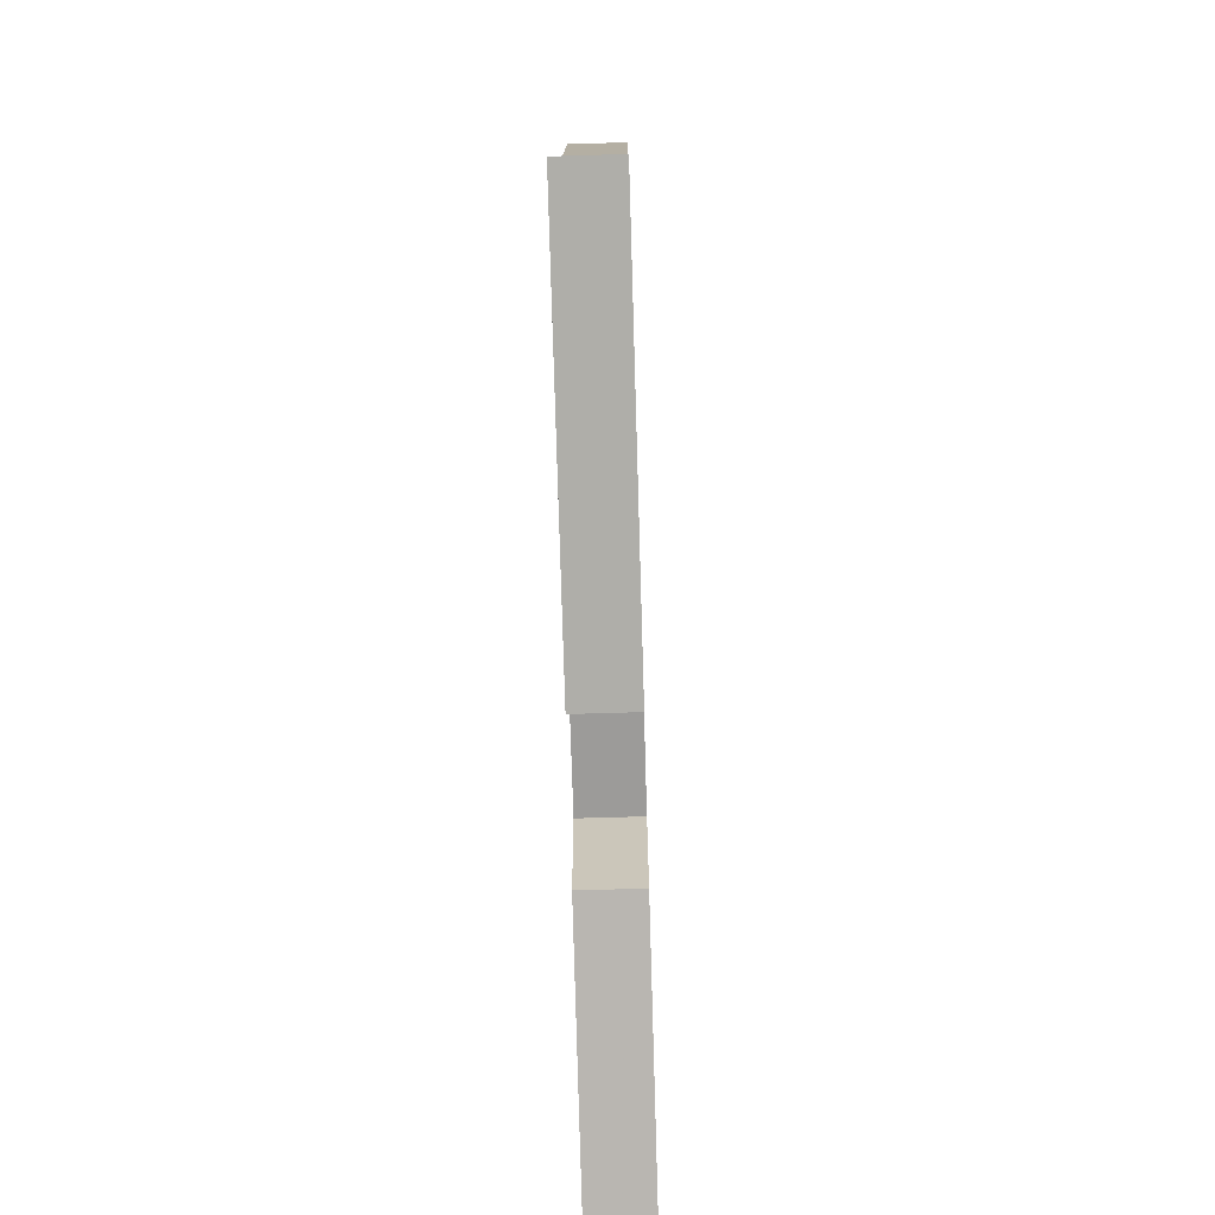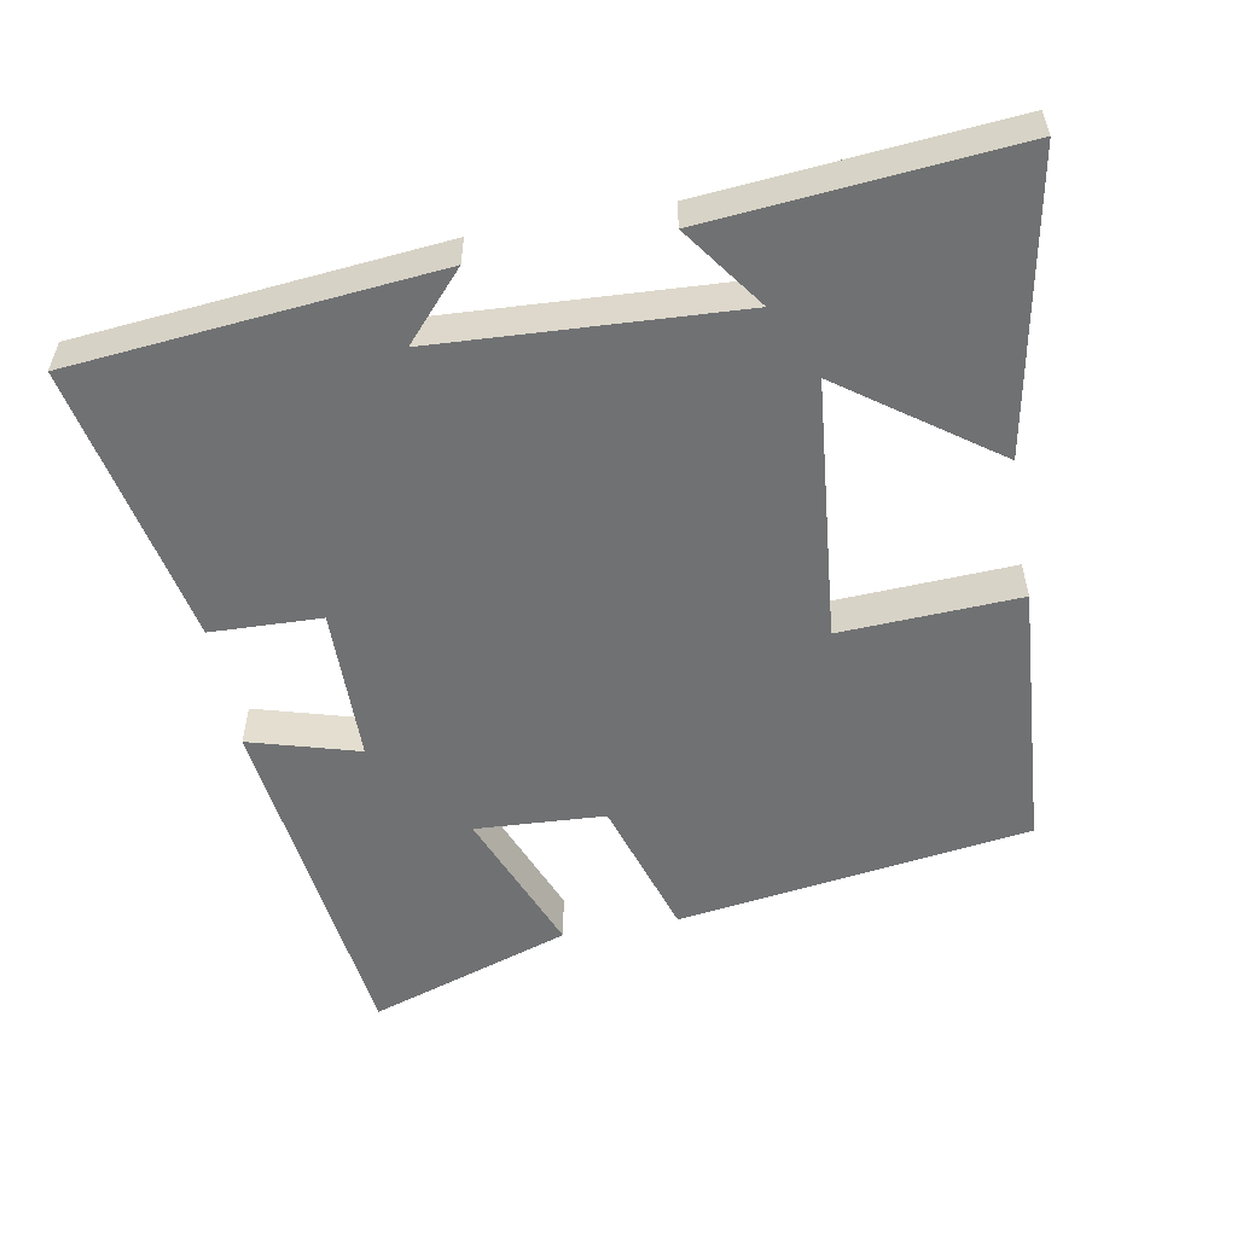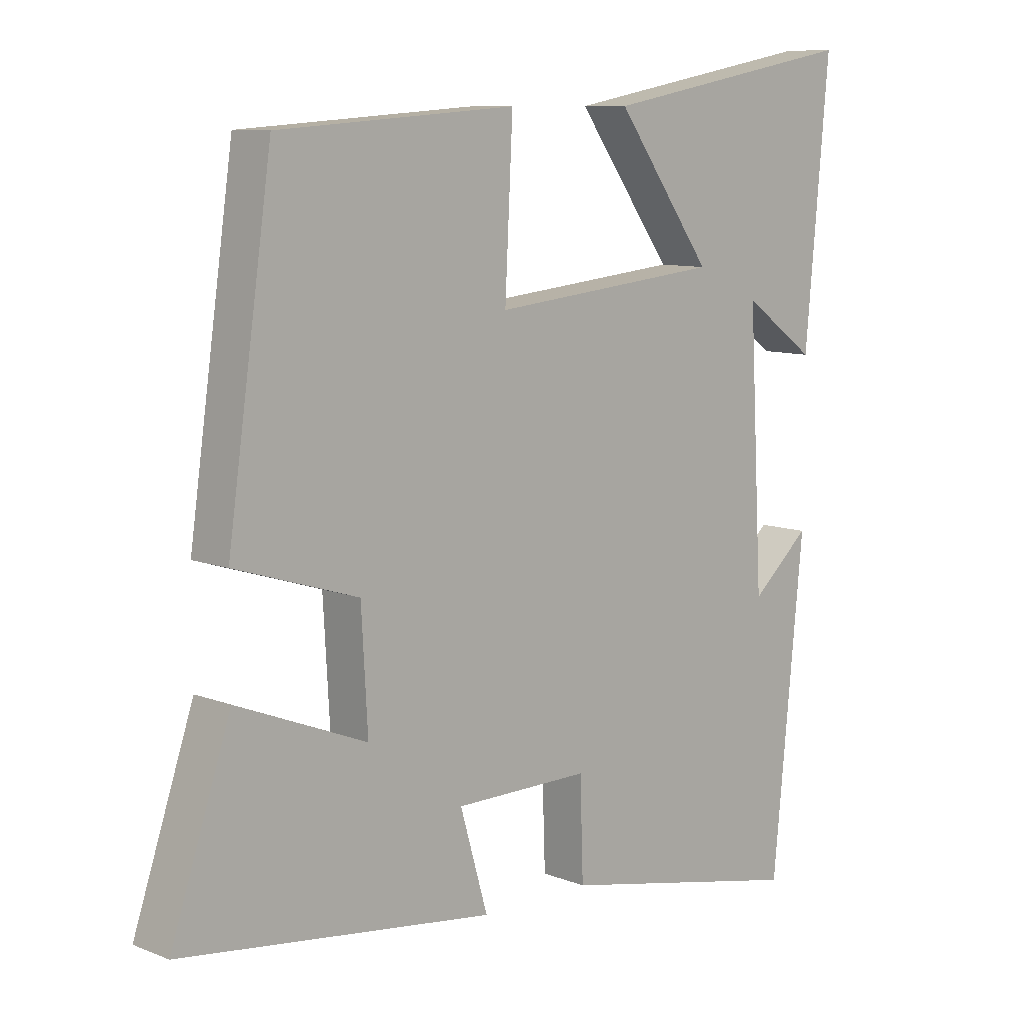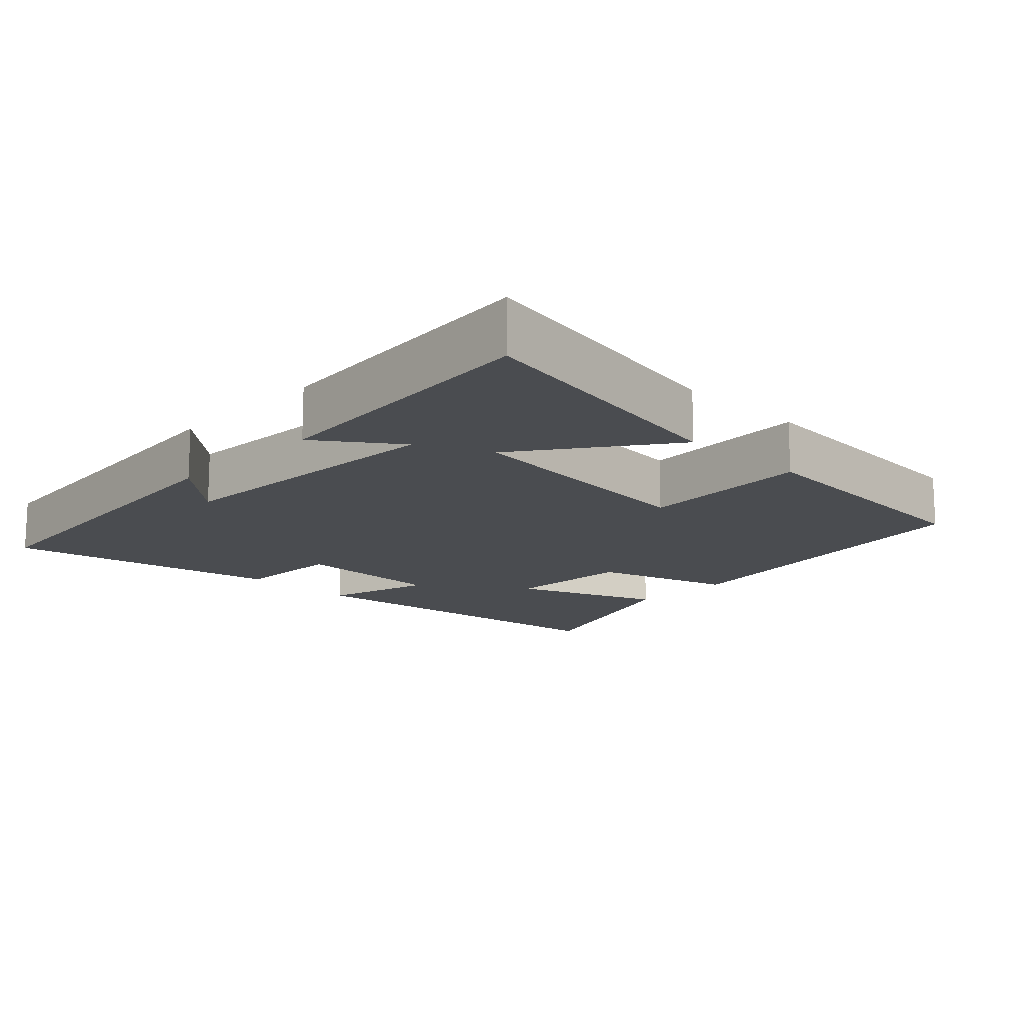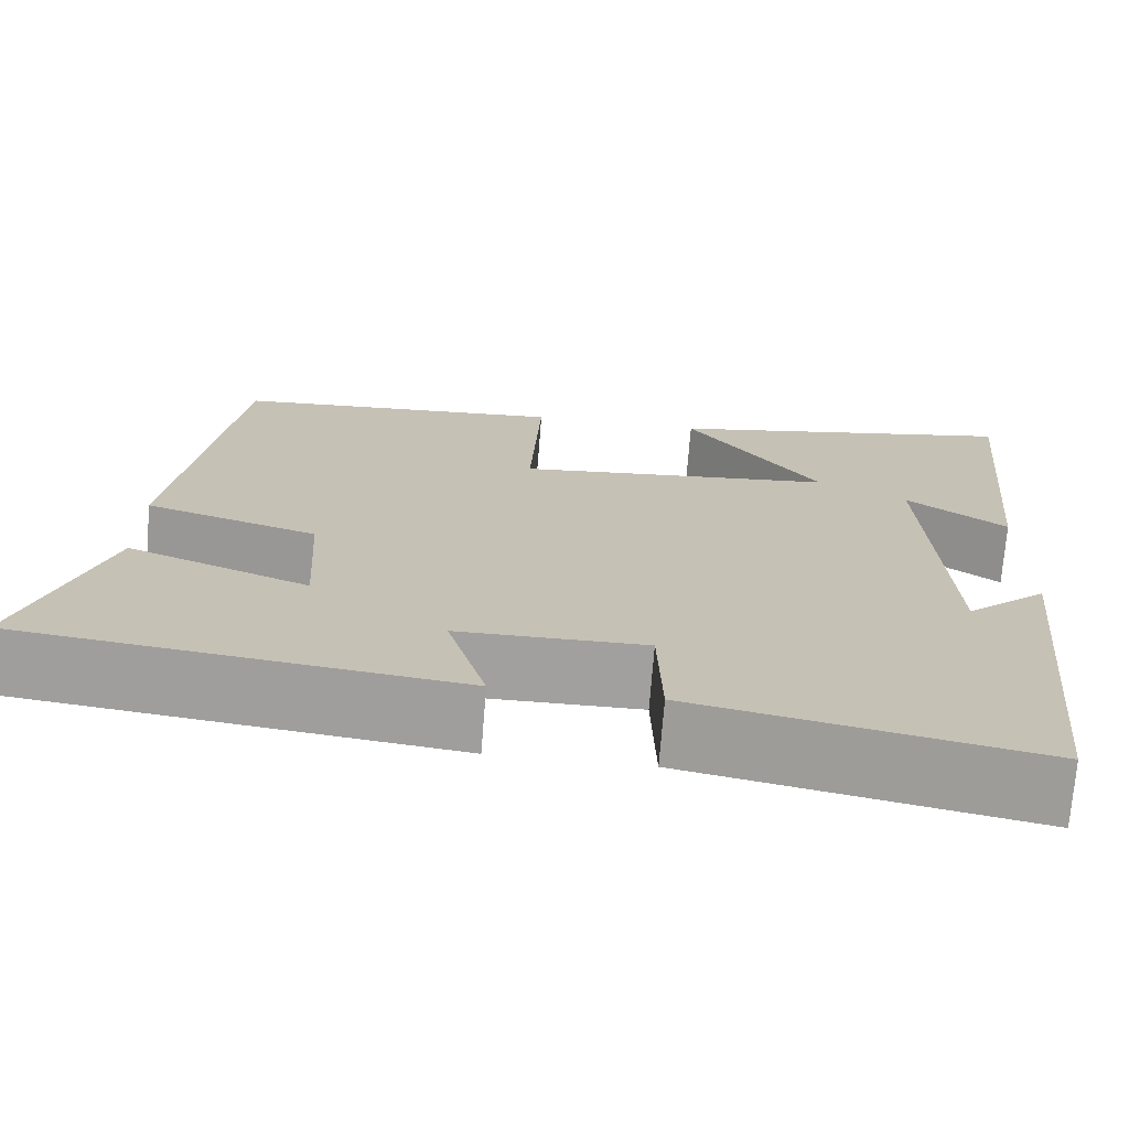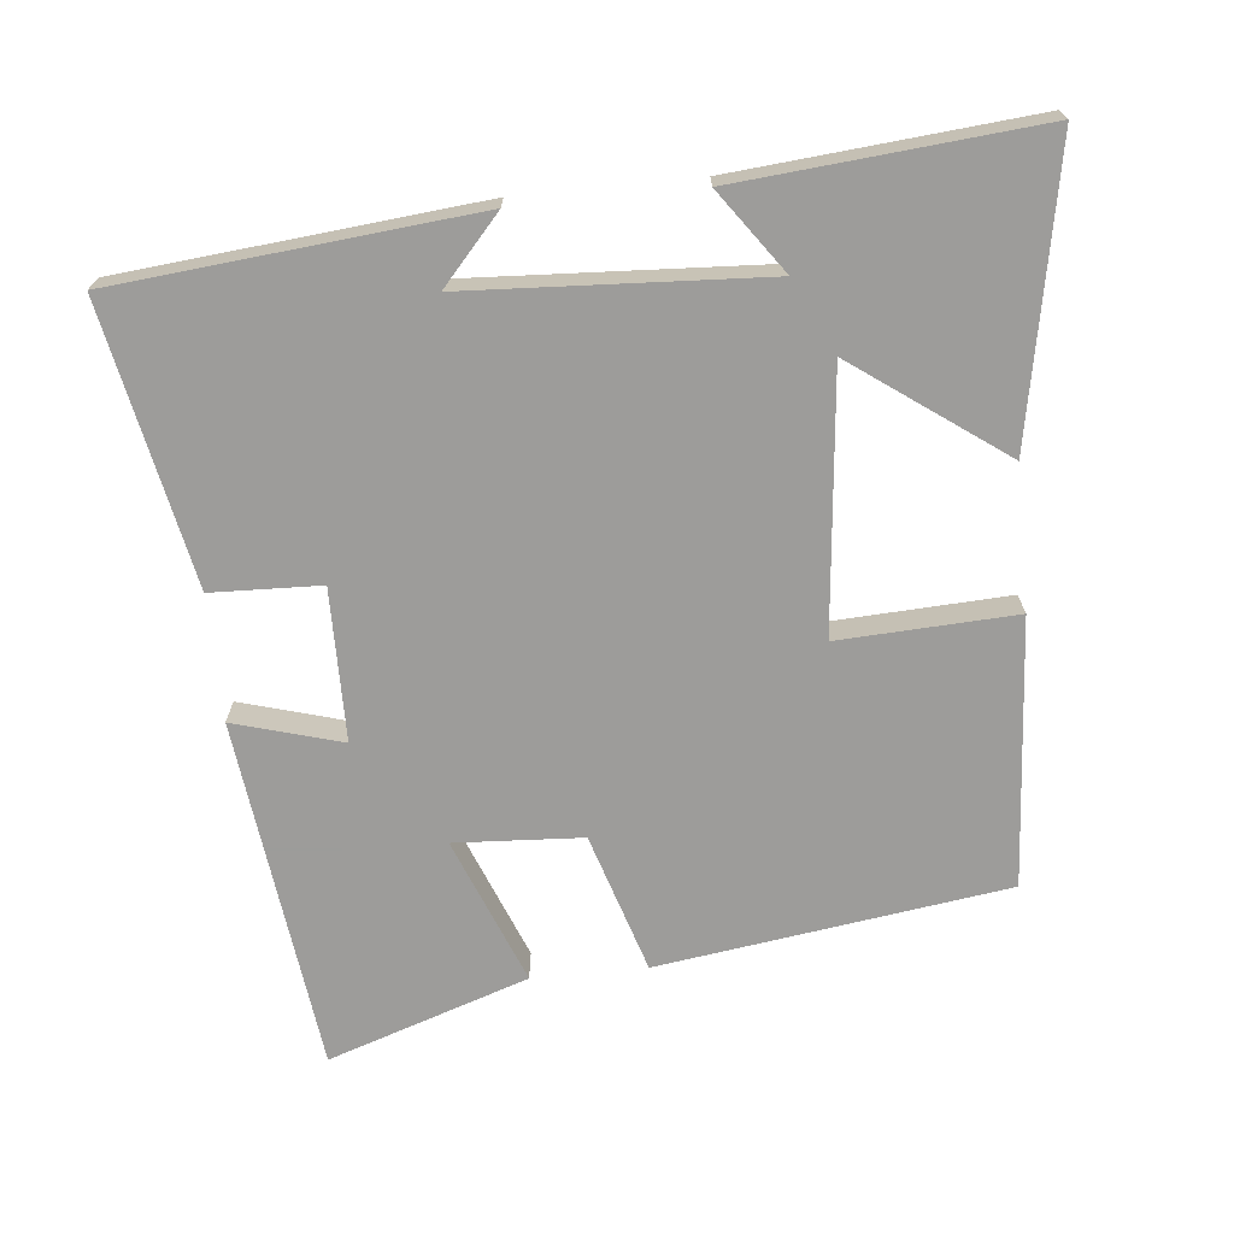
<metadata>
{"format":"obj","ext":"obj","renderer":"f3d","projection":"perspective","resolution":1024,"background":"white","views":[{"elev":-70.4,"azim":91.7,"up":"+Z"},{"elev":-55.1,"azim":-79.7,"up":"+Y"},{"elev":9.3,"azim":136.0,"up":"+Z"},{"elev":-15.0,"azim":-44.0,"up":"+Y"},{"elev":-71.8,"azim":175.5,"up":"+Z"},{"elev":-70.0,"azim":-84.3,"up":"+Y"}]}
</metadata>
<code>
v 0.431 0.07 0.474
v 0.5 0.07 -0.007
v 0.308 0.07 -0.067
v 0.298 0.07 -0.243
v 0.5 0.07 -0.163
v 0.593 0.07 -0.439
v 0.106 0.07 -0.5
v 0.149 0.07 -0.351
v -0.061 0.07 -0.349
v -0.066 0.07 -0.5
v -0.452 0.07 -0.578
v -0.5 0.07 -0.084
v -0.409 0.07 -0.165
v -0.387 0.07 0.243
v -0.5 0.07 0.162
v -0.537 0.07 0.575
v -0.135 0.07 0.5
v -0.285 0.07 0.292
v 0.073 0.07 0.256
v 0.061 0.07 0.5
v 0.431 0 0.474
v 0.5 0 -0.007
v 0.308 0 -0.067
v 0.298 0 -0.243
v 0.5 0 -0.163
v 0.593 0 -0.439
v 0.106 0 -0.5
v 0.149 0 -0.351
v -0.061 0 -0.349
v -0.066 0 -0.5
v -0.452 0 -0.578
v -0.5 0 -0.084
v -0.409 0 -0.165
v -0.387 0 0.243
v -0.5 0 0.162
v -0.537 0 0.575
v -0.135 0 0.5
v -0.285 0 0.292
v 0.073 0 0.256
v 0.061 0 0.5
f 1 2 3
f 20 1 3
f 19 20 3
f 18 19 3 4
f 16 17 18
f 14 15 16
f 14 16 18
f 13 14 18 4
f 11 12 13
f 9 10 11 13
f 8 9 13 4
f 6 7 8
f 5 6 8
f 4 5 8
f 23 22 21
f 23 21 40
f 23 40 39
f 24 23 39 38
f 38 37 36
f 36 35 34
f 38 36 34
f 24 38 34 33
f 33 32 31
f 33 31 30 29
f 24 33 29 28
f 28 27 26
f 28 26 25
f 28 25 24
f 1 21 22 2
f 2 22 23 3
f 3 23 24 4
f 4 24 25 5
f 5 25 26 6
f 6 26 27 7
f 7 27 28 8
f 8 28 29 9
f 9 29 30 10
f 10 30 31 11
f 11 31 32 12
f 12 32 33 13
f 13 33 34 14
f 14 34 35 15
f 15 35 36 16
f 16 36 37 17
f 17 37 38 18
f 18 38 39 19
f 19 39 40 20
f 20 40 21 1

</code>
